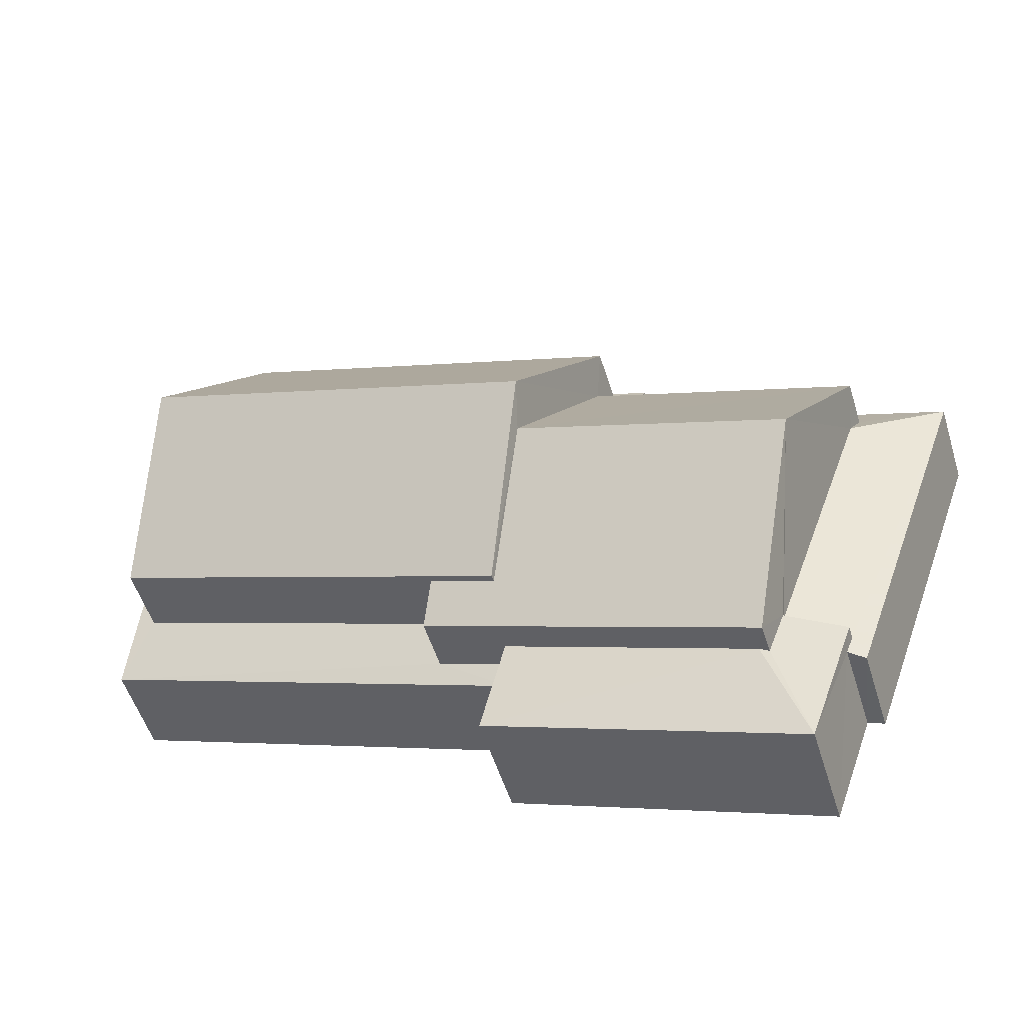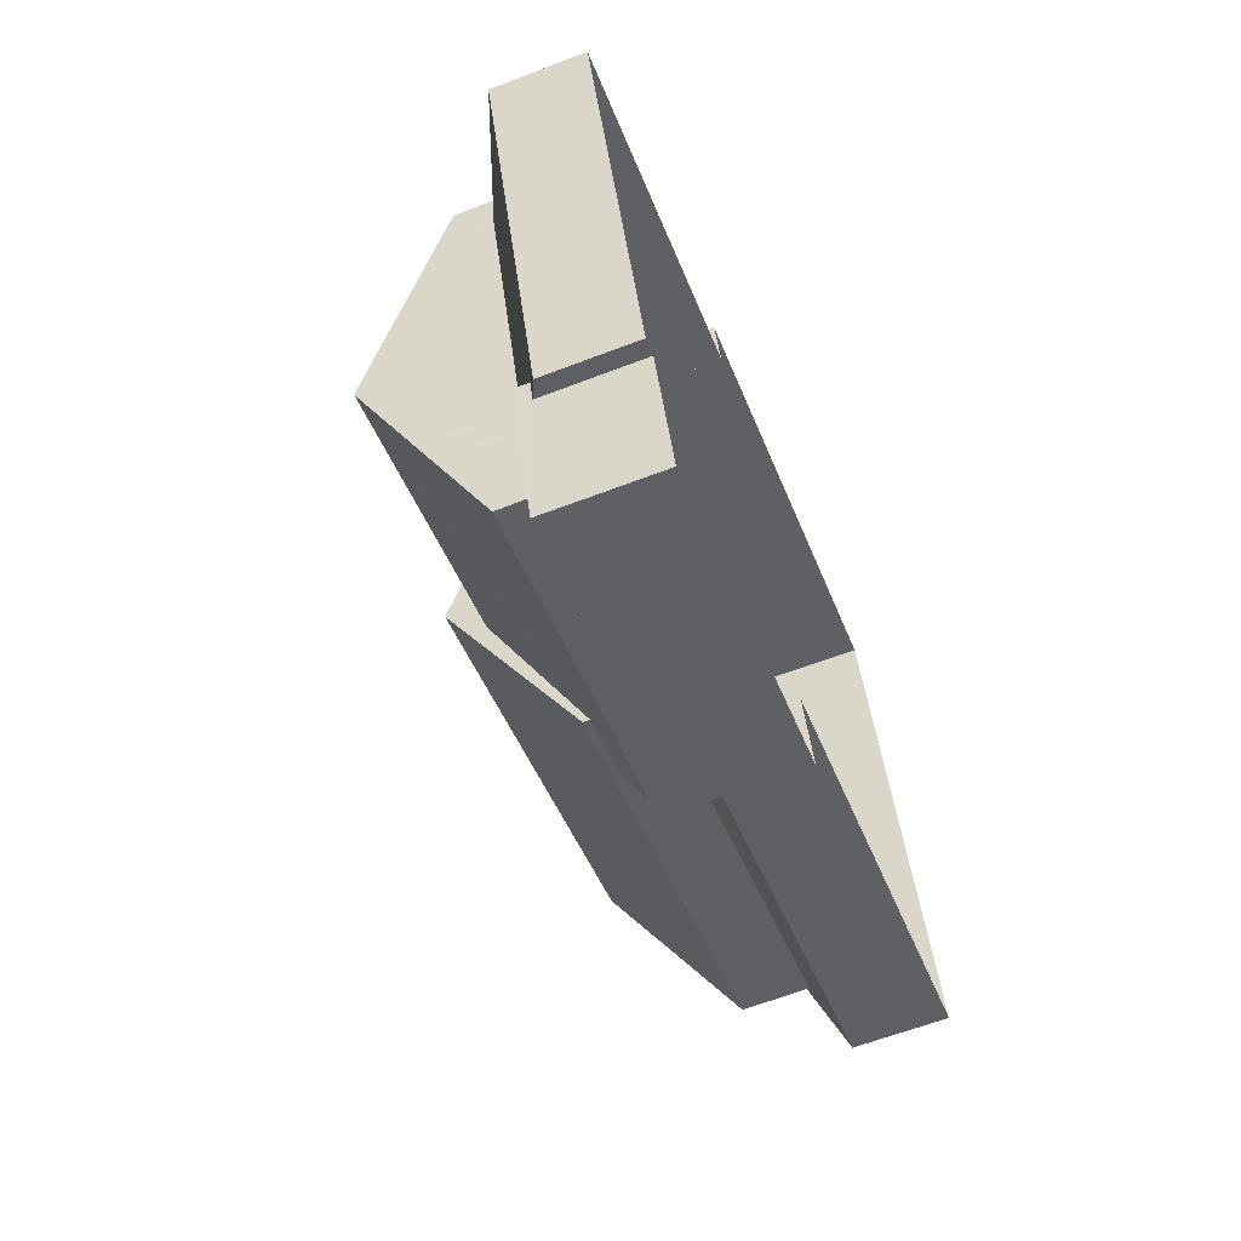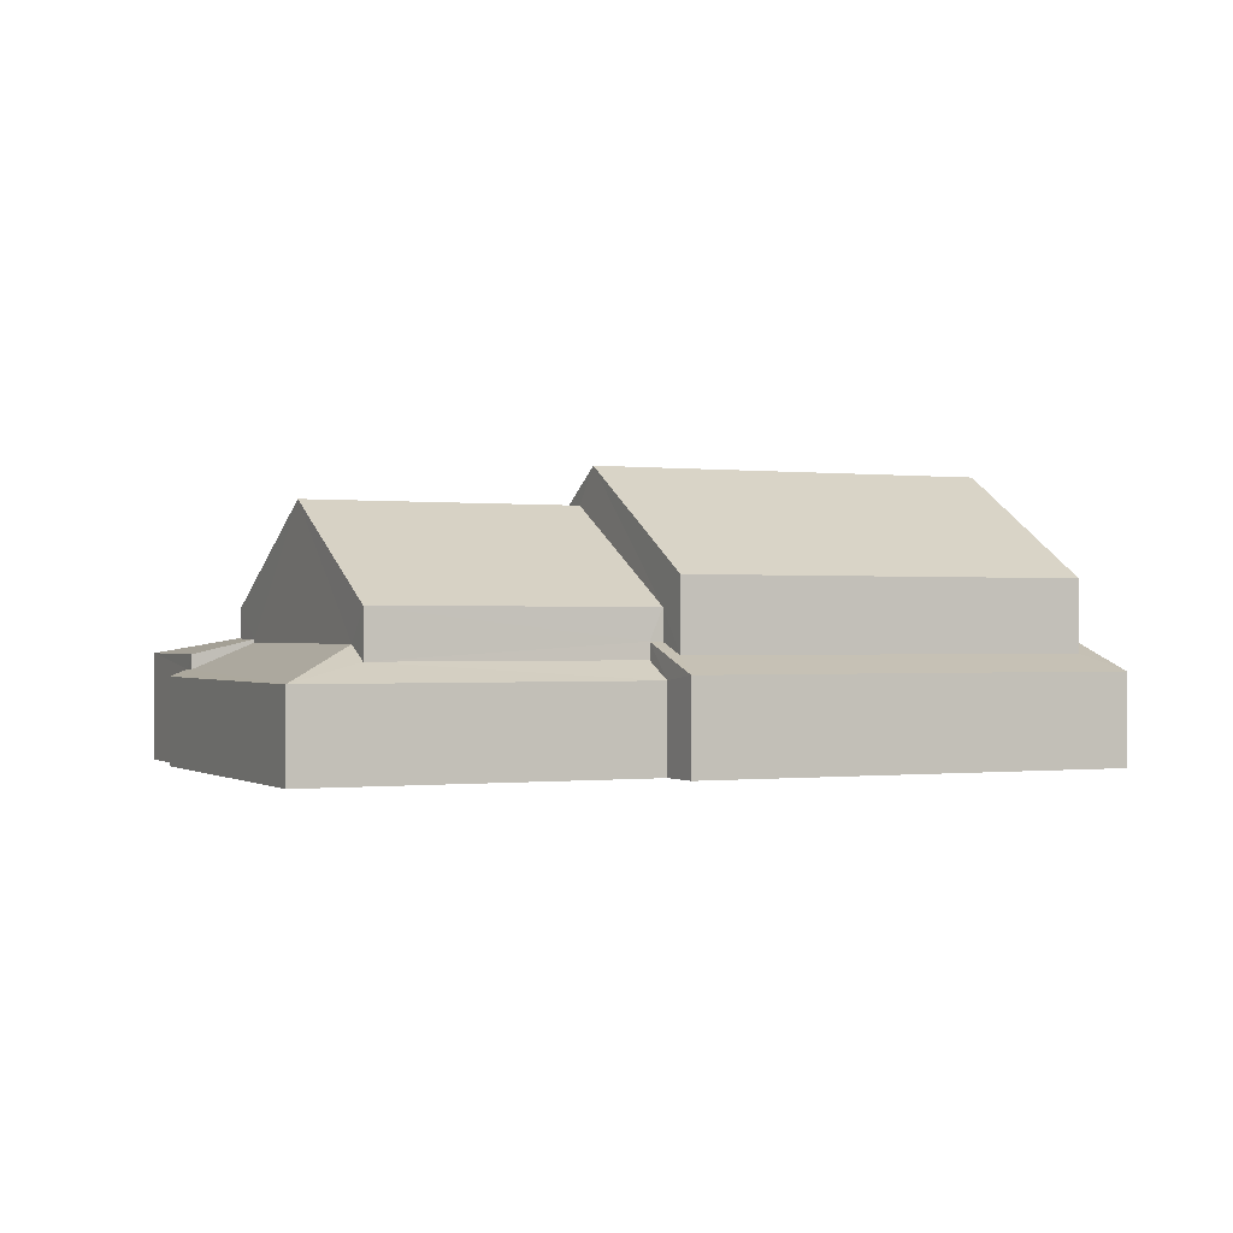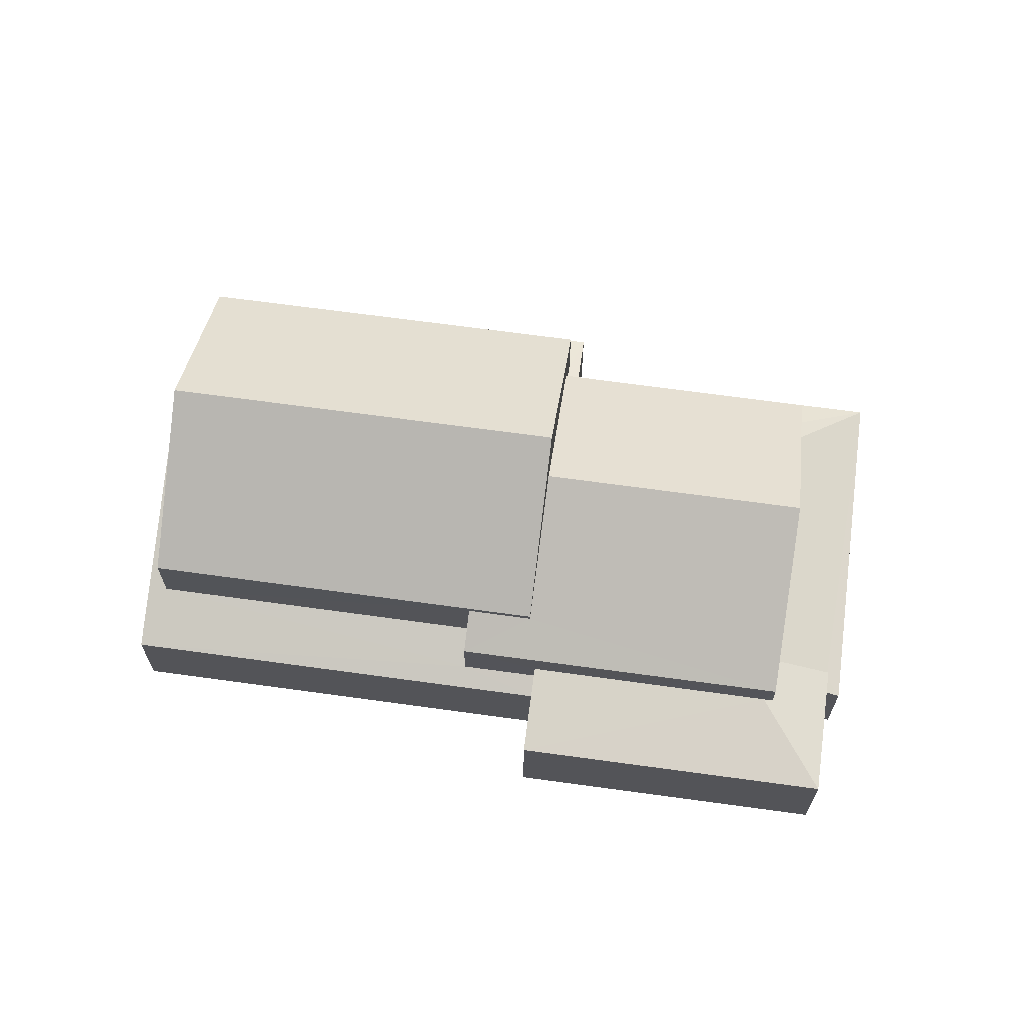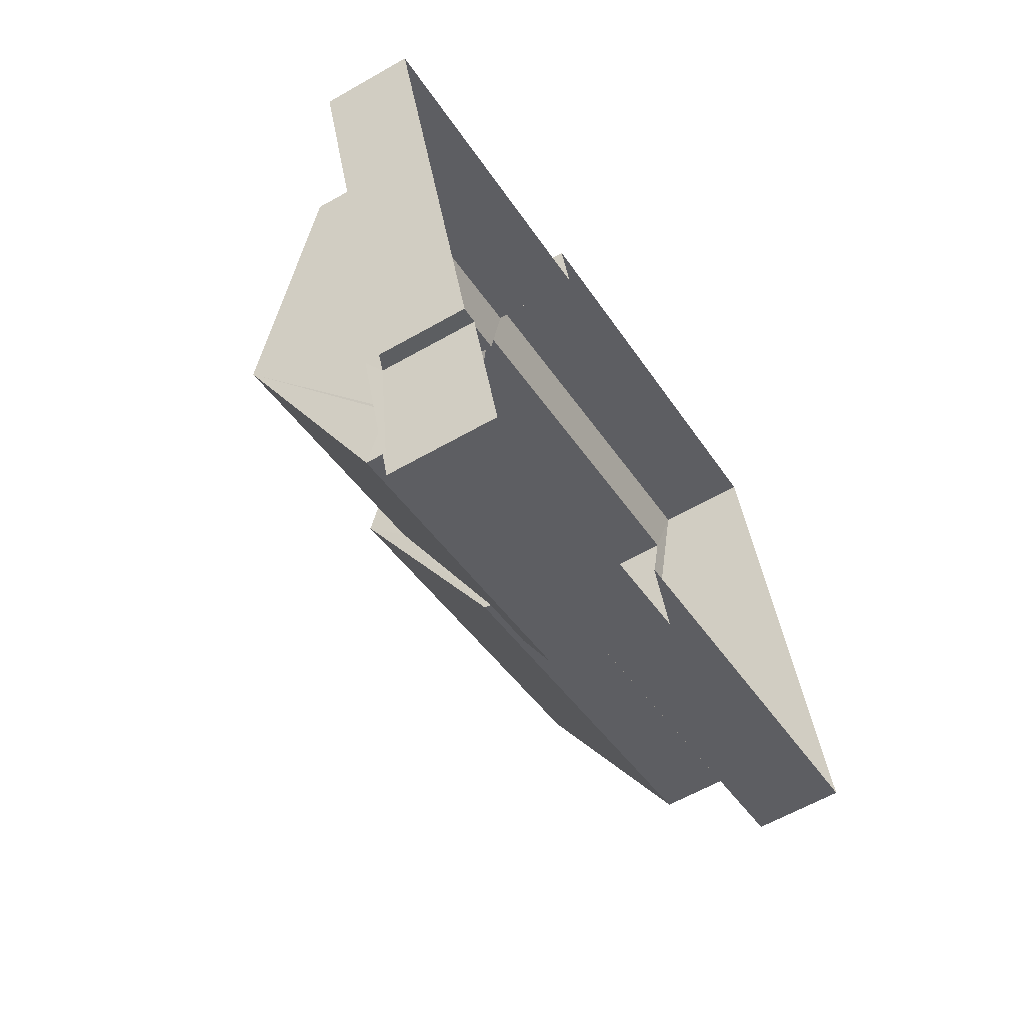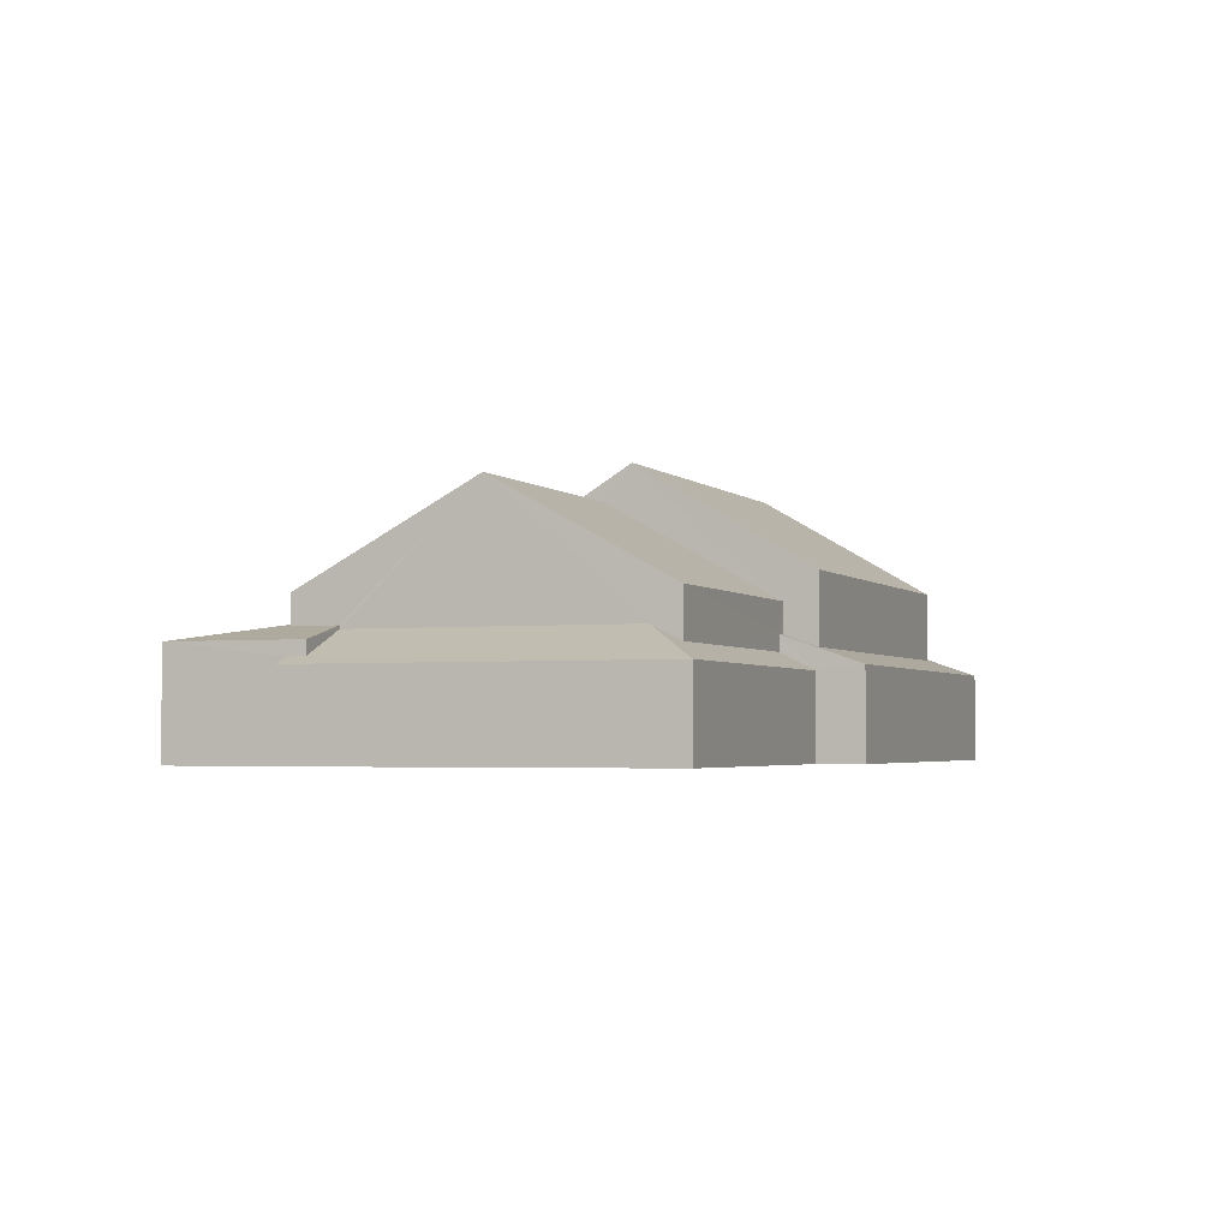
<metadata>
{"format":"obj","ext":"obj","renderer":"f3d","projection":"perspective","resolution":1024,"background":"white","views":[{"elev":-52.8,"azim":17.2,"up":"+Y"},{"elev":-64.1,"azim":110.8,"up":"+Y"},{"elev":-0.3,"azim":135.1,"up":"+Z"},{"elev":66.0,"azim":-11.8,"up":"+Z"},{"elev":-60.8,"azim":120.2,"up":"+Y"},{"elev":-2.9,"azim":91.0,"up":"+Z"}]}
</metadata>
<code>
v -2.199e+05 -1.247e+05 13.55
v -2.199e+05 -1.247e+05 13.55
v -2.199e+05 -1.247e+05 13.55
v -2.199e+05 -1.247e+05 13.55
v -2.199e+05 -1.247e+05 13.55
v -2.199e+05 -1.247e+05 13.55
v -2.199e+05 -1.247e+05 13.55
v -2.199e+05 -1.247e+05 13.55
v -2.199e+05 -1.247e+05 13.55
v -2.199e+05 -1.247e+05 13.55
v -2.199e+05 -1.247e+05 19.84
v -2.199e+05 -1.247e+05 17.35
v -2.199e+05 -1.247e+05 17.35
v -2.199e+05 -1.247e+05 19.84
v -2.199e+05 -1.247e+05 15.88
v -2.199e+05 -1.247e+05 15.71
v -2.199e+05 -1.247e+05 15.88
v -2.199e+05 -1.247e+05 16.52
v -2.199e+05 -1.247e+05 16.52
v -2.199e+05 -1.247e+05 15.71
v -2.199e+05 -1.247e+05 16.24
v -2.199e+05 -1.247e+05 16.67
v -2.199e+05 -1.247e+05 16.67
v -2.199e+05 -1.247e+05 16.24
v -2.199e+05 -1.247e+05 16.24
v -2.199e+05 -1.247e+05 16.61
v -2.199e+05 -1.247e+05 16.61
v -2.199e+05 -1.247e+05 15.85
v -2.199e+05 -1.247e+05 16.06
v -2.199e+05 -1.247e+05 16.06
v -2.199e+05 -1.247e+05 15.85
v -2.199e+05 -1.247e+05 16.44
v -2.199e+05 -1.247e+05 17.97
v -2.199e+05 -1.247e+05 16.44
v -2.199e+05 -1.247e+05 17.97
v -2.199e+05 -1.247e+05 20.76
v -2.199e+05 -1.247e+05 18.07
v -2.199e+05 -1.247e+05 18.07
v -2.199e+05 -1.247e+05 20.76
v -2.199e+05 -1.247e+05 16.15
v -2.199e+05 -1.247e+05 15.71
v -2.199e+05 -1.247e+05 16.15
v -2.199e+05 -1.247e+05 18.07
v -2.199e+05 -1.247e+05 18.07
v -2.199e+05 -1.247e+05 16.26
v -2.199e+05 -1.247e+05 15.85
v -2.199e+05 -1.247e+05 15.85
v -2.199e+05 -1.247e+05 16.57
v -2.199e+05 -1.247e+05 16.57
v -2.199e+05 -1.247e+05 16.26
v -2.199e+05 -1.247e+05 17.9
v -2.199e+05 -1.247e+05 17.35
v -2.199e+05 -1.247e+05 17.9
v -2.199e+05 -1.247e+05 17.35
f 1 2 3
f 3 2 4
f 5 2 6
f 5 6 7
f 8 9 10
f 4 2 10
f 8 10 5
f 10 2 5
f 11 12 13
f 11 14 12
f 15 16 17
f 18 17 19
f 17 20 19
f 17 16 20
f 21 22 23
f 21 24 22
f 24 25 26
f 25 27 26
f 22 24 26
f 28 29 30
f 28 30 31
f 31 32 33
f 30 34 32
f 33 32 35
f 30 32 31
f 36 37 38
f 36 39 37
f 40 41 42
f 19 20 40
f 40 20 41
f 39 43 44
f 39 36 43
f 33 35 45
f 33 45 46
f 45 47 46
f 48 49 50
f 50 49 47
f 45 50 47
f 51 52 53
f 11 53 14
f 14 53 54
f 53 52 54
f 2 20 6
f 2 41 20
f 2 1 41
f 42 41 49
f 49 41 47
f 41 1 47
f 10 9 28
f 29 28 23
f 23 28 21
f 28 9 21
f 43 13 50
f 50 13 48
f 11 38 53
f 36 13 43
f 11 36 38
f 36 11 13
f 16 15 5
f 7 16 5
f 32 51 37
f 37 51 38
f 32 34 51
f 38 51 53
f 48 13 49
f 42 49 40
f 40 49 12
f 49 13 12
f 21 9 8
f 24 21 8
f 32 37 35
f 37 39 35
f 35 44 45
f 35 39 44
f 8 15 24
f 24 15 25
f 8 5 15
f 25 15 17
f 50 44 43
f 50 45 44
f 46 1 3
f 46 47 1
f 52 51 34
f 30 52 34
f 25 17 18
f 27 25 18
f 23 30 29
f 30 23 52
f 26 54 22
f 54 52 23
f 54 23 22
f 46 3 33
f 3 4 33
f 4 31 33
f 28 31 4
f 10 28 4
f 20 7 6
f 20 16 7
f 40 12 19
f 12 14 19
f 19 14 18
f 27 14 54
f 27 54 26
f 18 14 27

</code>
